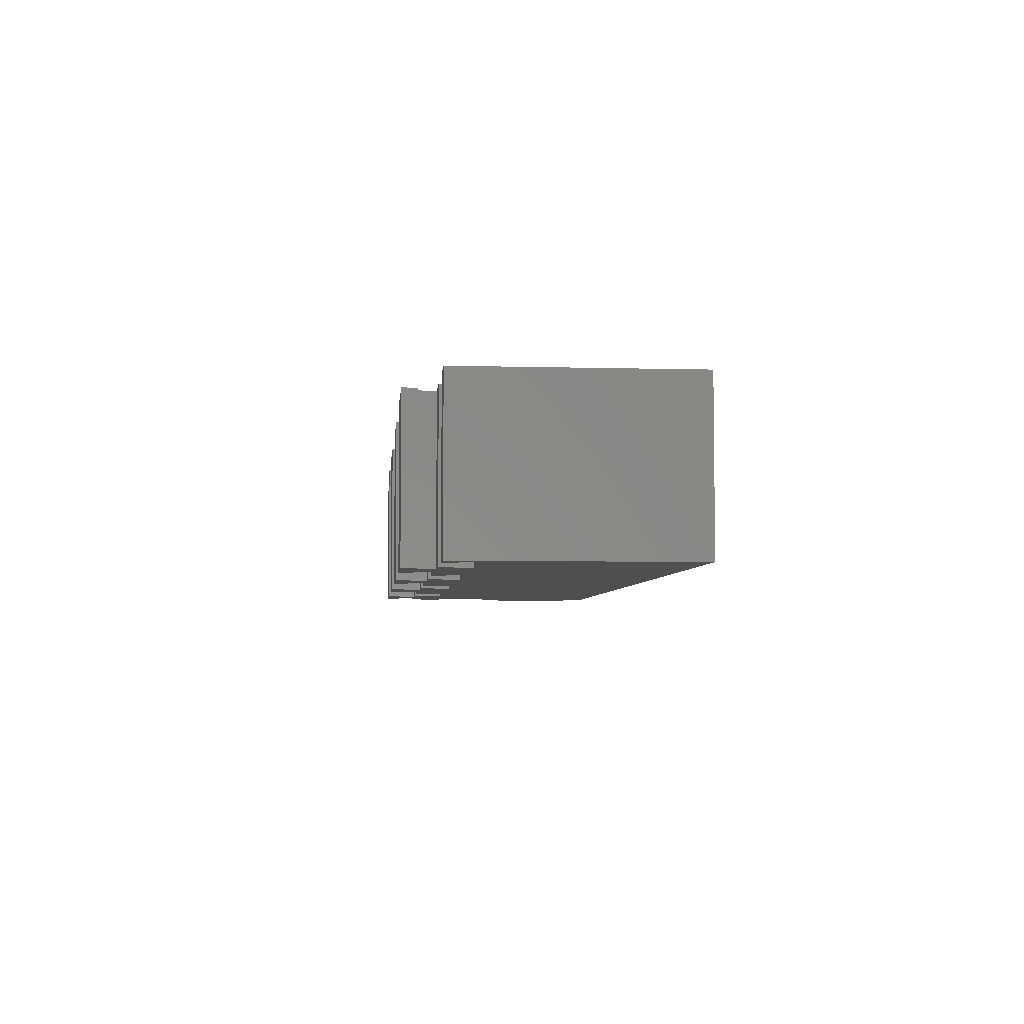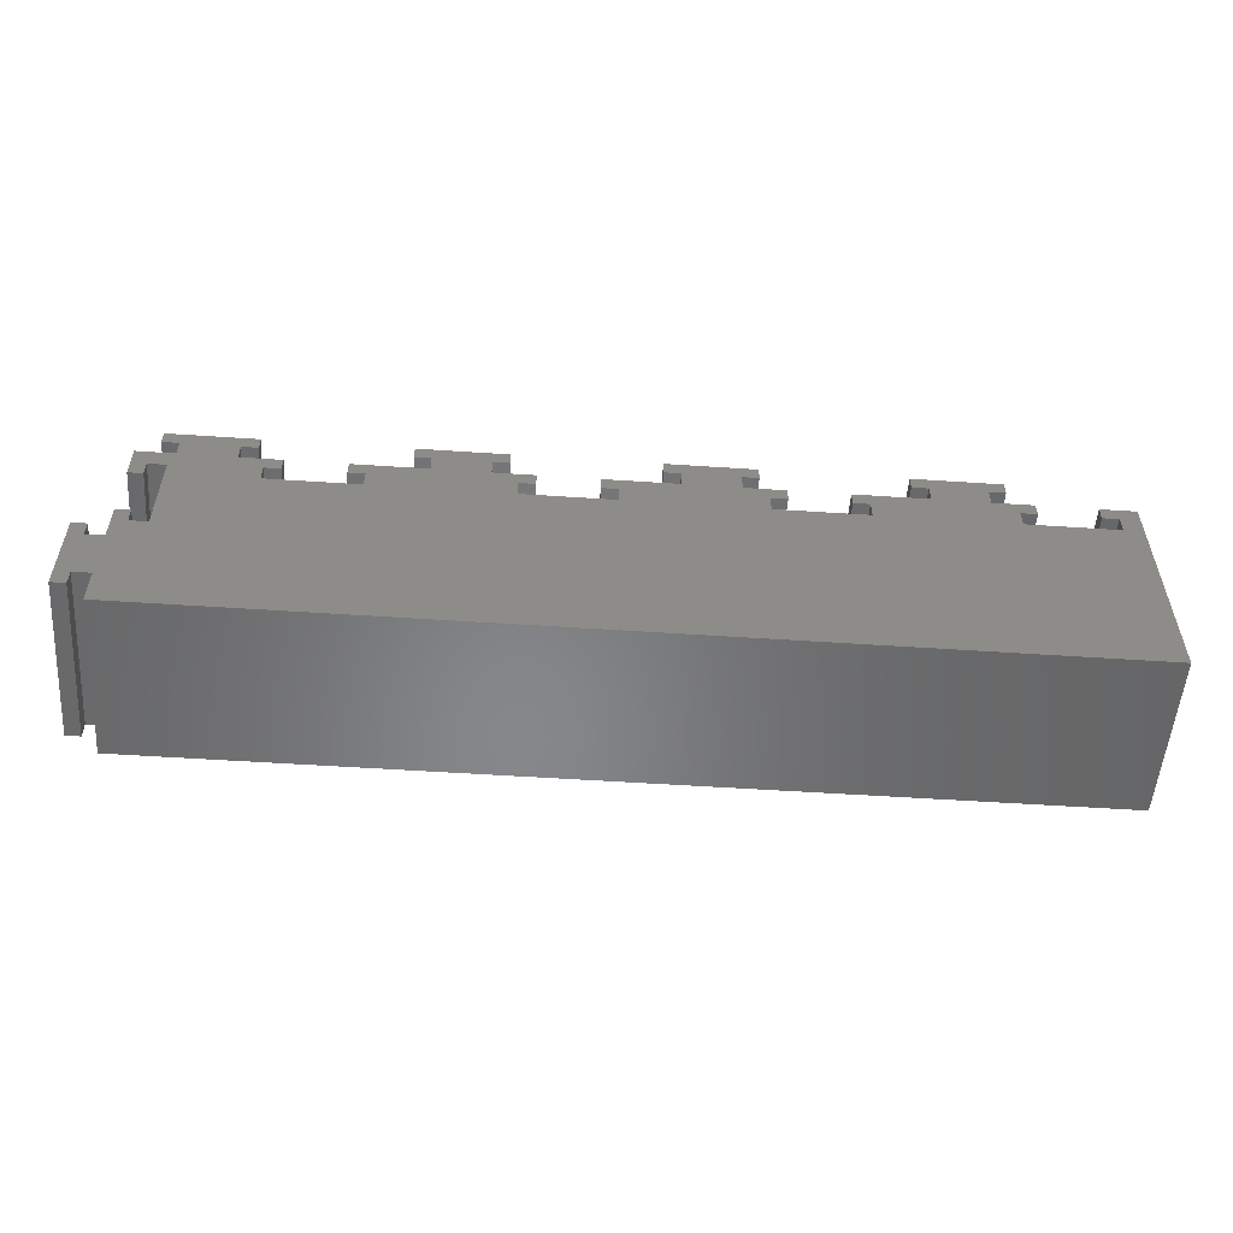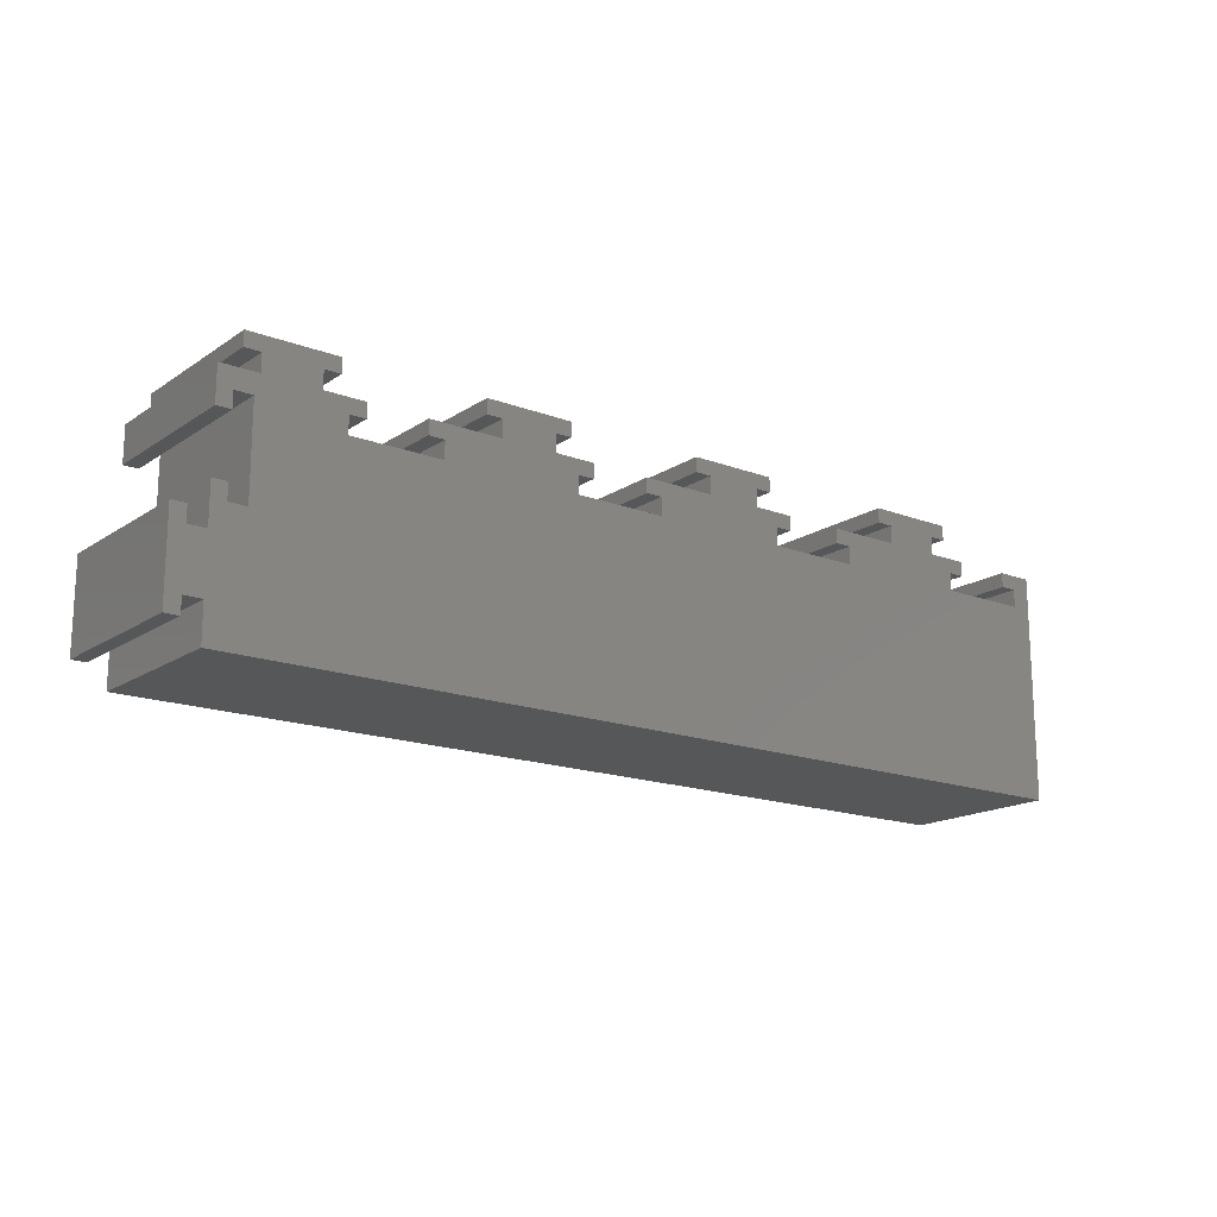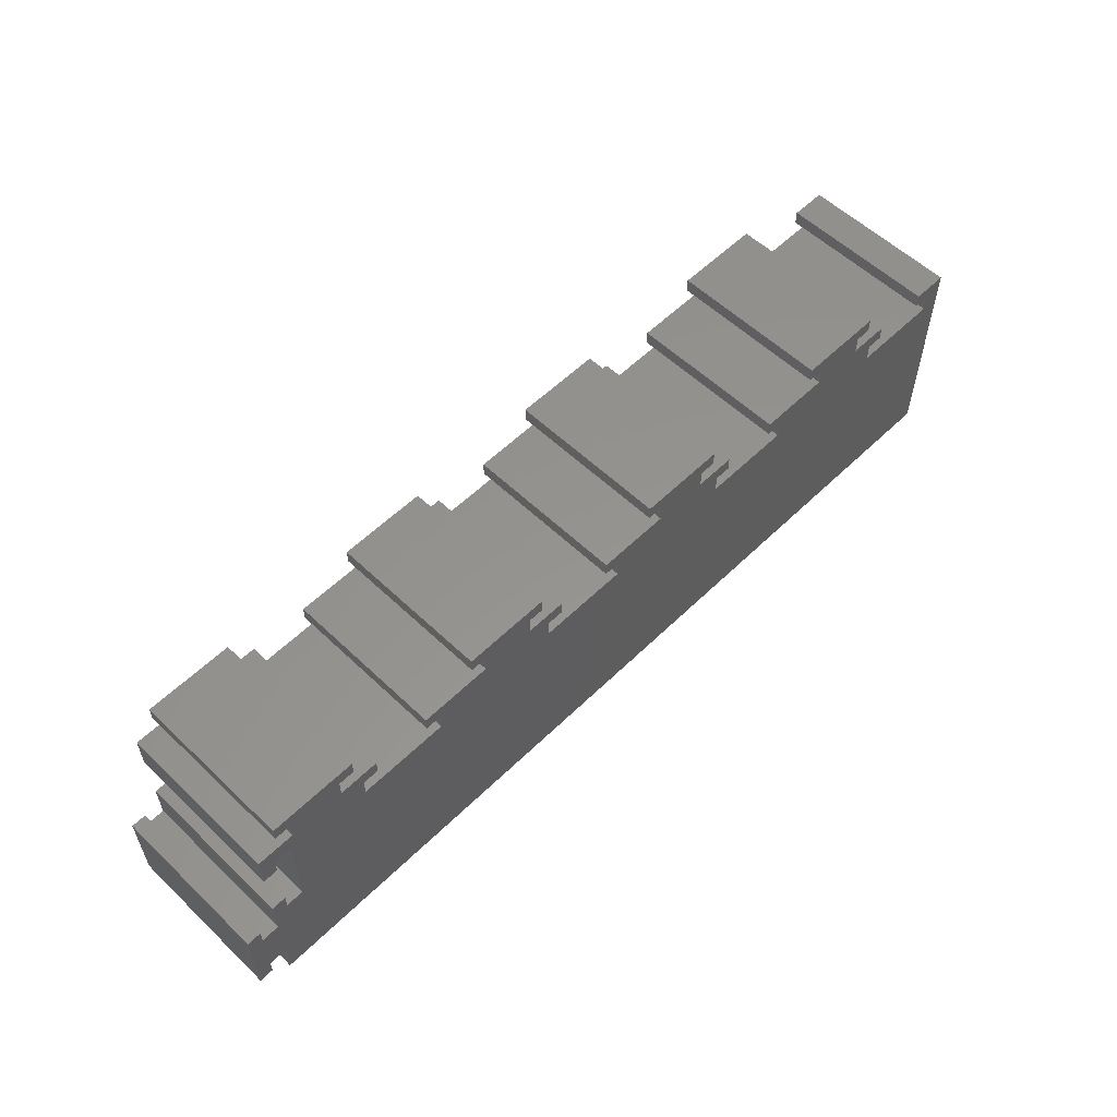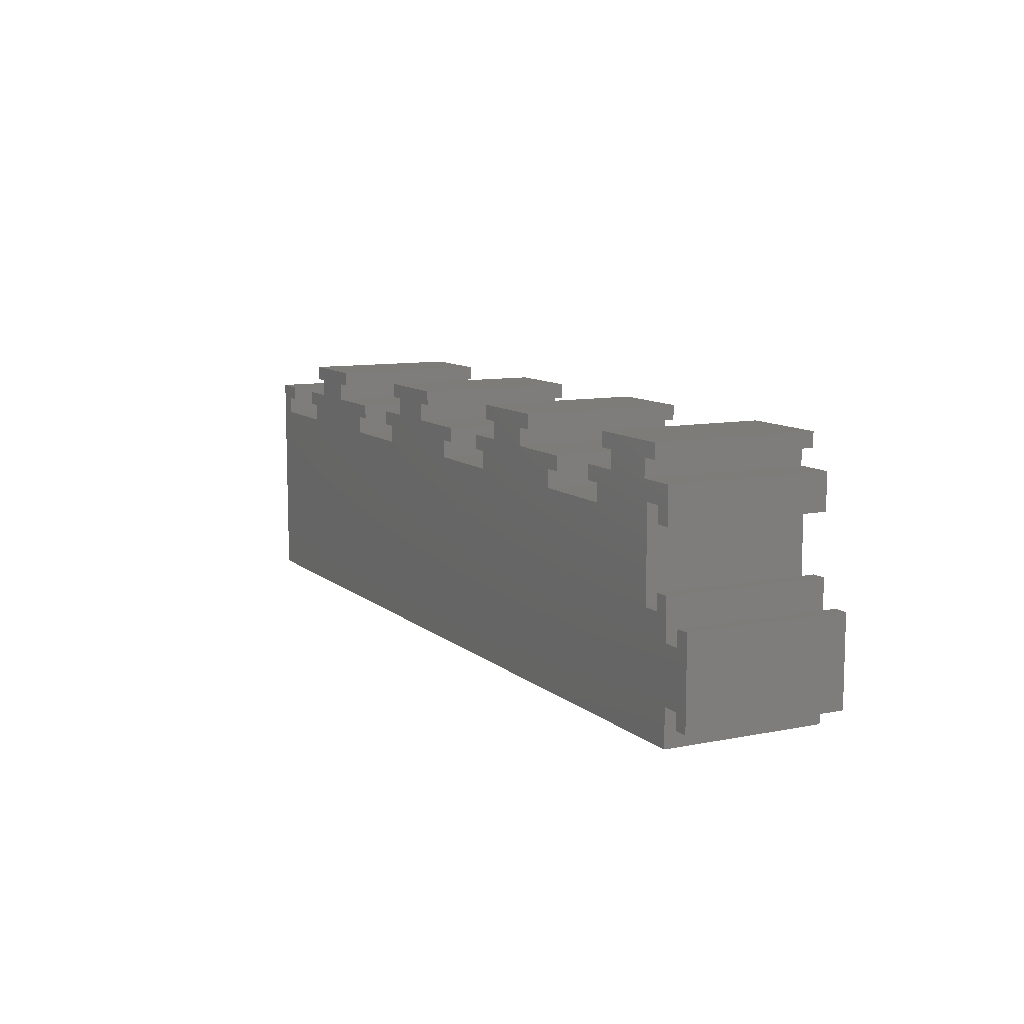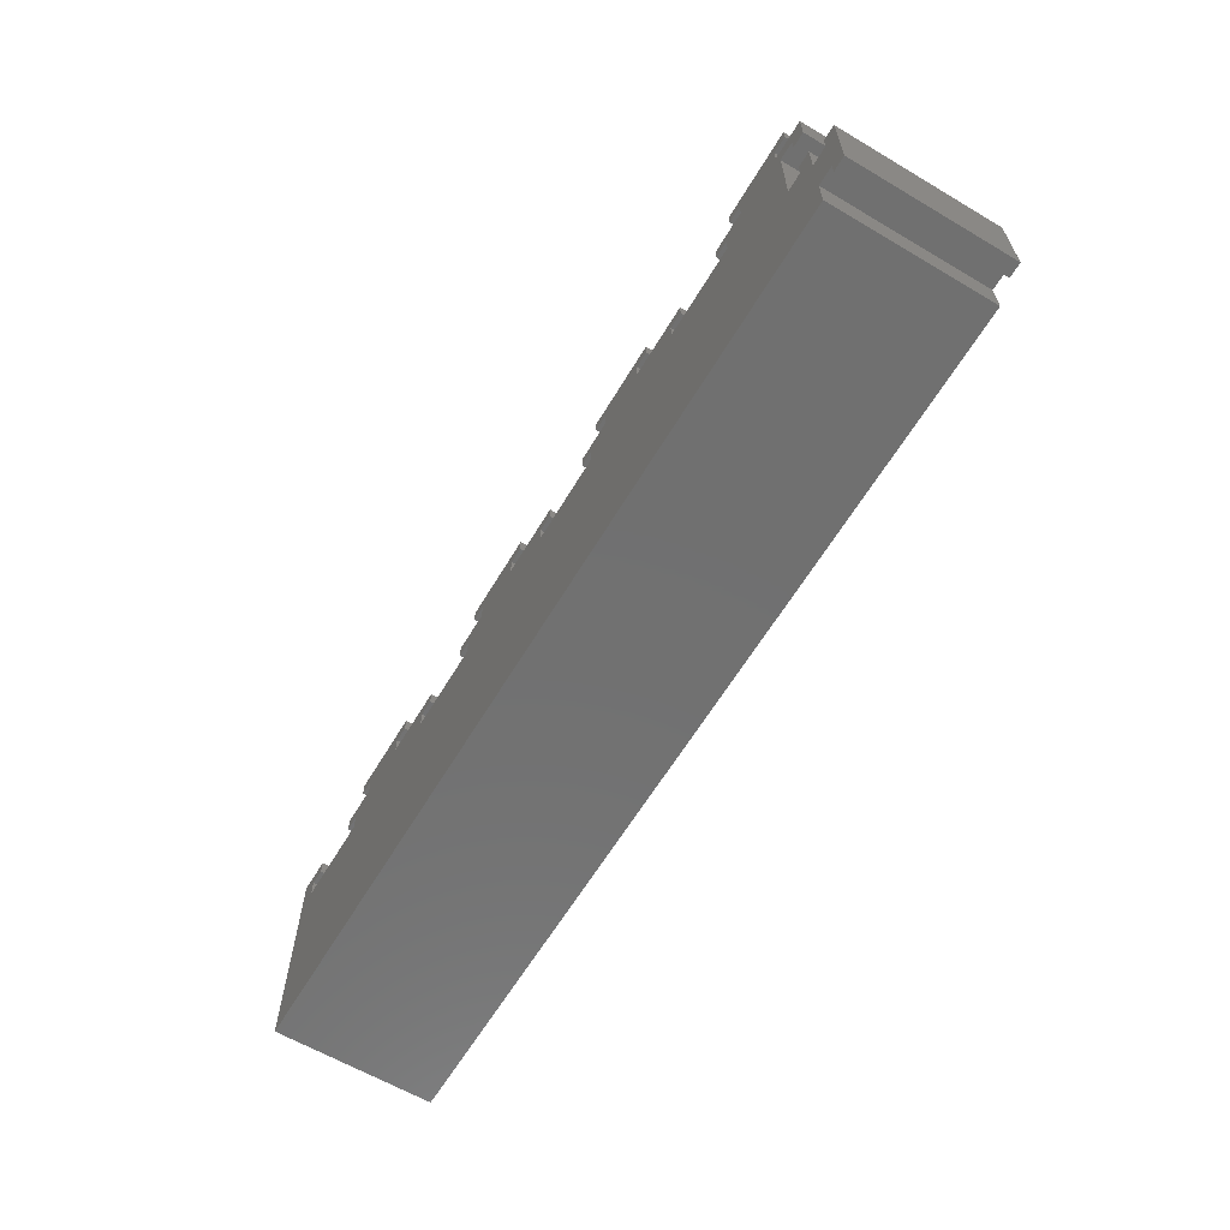
<metadata>
{"format":"stl","ext":"stl","renderer":"f3d","projection":"perspective","resolution":1024,"background":"white","views":[{"elev":-4.9,"azim":-94.9,"up":"+Z"},{"elev":-53.8,"azim":175.9,"up":"+Y"},{"elev":-16.8,"azim":142.6,"up":"+Y"},{"elev":56.9,"azim":134.7,"up":"+Y"},{"elev":9.9,"azim":62.7,"up":"+Y"},{"elev":-62.4,"azim":59.1,"up":"+Y"}]}
</metadata>
<code>
# stl→obj: 168 verts, 332 faces
v 112 16.4 0
v 110.2 16.4 20
v 112 16.4 20
v 110.2 16.4 0
v 4.4 28 20
v 2.4 26.2 20
v 4.4 26.2 20
v 0 28 20
v 2.4 24 20
v 11.6 28 20
v 13.6 26.2 20
v 16.6 28 20
v 11.6 26.2 20
v 25.4 32 20
v 23.4 30.2 20
v 25.4 30.2 20
v 16.6 30.2 20
v 23.4 28 20
v 14.6 32 20
v 14.6 30.2 20
v 32.4 28 20
v 30.4 26.2 20
v 32.4 26.2 20
v 30.4 24 20
v 39.6 28 20
v 41.6 26.2 20
v 44.6 28 20
v 39.6 26.2 20
v 53.4 32 20
v 51.4 30.2 20
v 53.4 30.2 20
v 44.6 30.2 20
v 51.4 28 20
v 42.6 32 20
v 42.6 30.2 20
v 60.4 28 20
v 58.4 26.2 20
v 60.4 26.2 20
v 58.4 24 20
v 67.6 28 20
v 69.6 26.2 20
v 72.6 28 20
v 67.6 26.2 20
v 81.4 32 20
v 79.4 30.2 20
v 81.4 30.2 20
v 72.6 30.2 20
v 79.4 28 20
v 70.6 32 20
v 70.6 30.2 20
v 88.4 28 20
v 86.4 26.2 20
v 88.4 26.2 20
v 86.4 24 20
v 95.6 28 20
v 97.6 26.2 20
v 100.6 28 20
v 95.6 26.2 20
v 109.4 32 20
v 107.4 30.2 20
v 109.4 30.2 20
v 100.6 30.2 20
v 107.4 28 20
v 98.6 32 20
v 98.6 30.2 20
v 112 28 20
v 110.2 25.6 20
v 112 23.6 20
v 108 25.6 20
v 110.2 23.6 20
v 110.2 14.4 20
v 112 11.4 20
v 108 14.4 20
v 112 4.6 20
v 112 0 20
v 97.6 24 20
v 69.6 24 20
v 41.6 24 20
v 0 0 20
v 13.6 24 20
v 114.2 4.6 20
v 114.2 11.4 20
v 116 13.4 20
v 114.2 13.4 20
v 116 2.6 20
v 114.2 2.6 20
v 110.2 23.6 0
v 112 23.6 0
v 108 14.4 0
v 112 4.6 0
v 112 0 0
v 112 11.4 0
v 110.2 14.4 0
v 97.6 24 0
v 108 25.6 0
v 107.4 28 0
v 100.6 28 0
v 107.4 30.2 0
v 86.4 24 0
v 79.4 28 0
v 86.4 26.2 0
v 69.6 24 0
v 72.6 28 0
v 79.4 30.2 0
v 58.4 24 0
v 51.4 28 0
v 58.4 26.2 0
v 44.6 28 0
v 51.4 30.2 0
v 41.6 24 0
v 0 0 0
v 30.4 24 0
v 23.4 28 0
v 30.4 26.2 0
v 16.6 28 0
v 23.4 30.2 0
v 13.6 24 0
v 0 28 0
v 2.4 24 0
v 114.2 11.4 0
v 114.2 4.6 0
v 116 2.6 0
v 114.2 2.6 0
v 116 13.4 0
v 114.2 13.4 0
v 110.2 25.6 0
v 112 28 0
v 109.4 32 0
v 109.4 30.2 0
v 100.6 30.2 0
v 98.6 32 0
v 98.6 30.2 0
v 97.6 26.2 0
v 95.6 28 0
v 95.6 26.2 0
v 88.4 28 0
v 88.4 26.2 0
v 81.4 32 0
v 81.4 30.2 0
v 72.6 30.2 0
v 70.6 32 0
v 70.6 30.2 0
v 69.6 26.2 0
v 67.6 28 0
v 67.6 26.2 0
v 60.4 28 0
v 60.4 26.2 0
v 53.4 32 0
v 53.4 30.2 0
v 44.6 30.2 0
v 42.6 32 0
v 42.6 30.2 0
v 41.6 26.2 0
v 39.6 28 0
v 39.6 26.2 0
v 32.4 28 0
v 32.4 26.2 0
v 25.4 32 0
v 25.4 30.2 0
v 16.6 30.2 0
v 14.6 32 0
v 14.6 30.2 0
v 13.6 26.2 0
v 11.6 28 0
v 11.6 26.2 0
v 2.4 26.2 0
v 4.4 28 0
v 4.4 26.2 0
f 1 2 3
f 2 1 4
f 5 6 7
f 6 8 9
f 8 6 5
f 10 11 12
f 11 10 13
f 14 15 16
f 15 17 18
f 14 17 15
f 19 17 14
f 17 19 20
f 21 22 23
f 22 18 24
f 18 22 21
f 25 26 27
f 26 25 28
f 29 30 31
f 30 32 33
f 29 32 30
f 34 32 29
f 32 34 35
f 36 37 38
f 37 33 39
f 33 37 36
f 40 41 42
f 41 40 43
f 44 45 46
f 45 47 48
f 44 47 45
f 49 47 44
f 47 49 50
f 51 52 53
f 52 48 54
f 48 52 51
f 55 56 57
f 56 55 58
f 59 60 61
f 60 62 63
f 59 62 60
f 64 62 59
f 62 64 65
f 66 67 68
f 63 67 66
f 57 69 63
f 67 63 69
f 68 67 70
f 71 72 3
f 73 72 71
f 71 3 2
f 72 73 74
f 74 73 75
f 57 63 62
f 69 57 76
f 69 76 73
f 76 57 56
f 54 73 76
f 73 54 75
f 77 54 48
f 42 48 47
f 77 48 42
f 77 42 41
f 54 77 75
f 39 75 77
f 27 33 32
f 78 33 27
f 33 78 39
f 78 27 26
f 79 39 78
f 79 78 24
f 12 18 17
f 80 18 12
f 18 80 24
f 80 12 11
f 79 24 80
f 79 80 9
f 39 79 75
f 79 9 8
f 72 81 82
f 81 72 74
f 82 83 84
f 83 82 85
f 81 85 82
f 85 81 86
f 87 68 70
f 68 87 88
f 89 90 91
f 90 89 92
f 92 93 1
f 92 89 93
f 94 95 89
f 96 97 98
f 97 95 94
f 99 89 91
f 95 97 96
f 89 99 94
f 99 100 101
f 102 99 91
f 100 103 104
f 99 102 100
f 100 102 103
f 91 105 102
f 105 106 107
f 106 108 109
f 110 106 105
f 111 105 91
f 106 110 108
f 105 111 110
f 112 113 114
f 113 115 116
f 117 113 112
f 110 111 112
f 113 117 115
f 112 111 117
f 118 119 111
f 117 111 119
f 90 120 121
f 120 90 92
f 121 122 123
f 122 121 124
f 120 124 121
f 124 120 125
f 1 93 4
f 126 88 87
f 88 126 127
f 96 126 95
f 126 96 127
f 98 128 129
f 130 98 97
f 98 130 128
f 131 130 132
f 130 131 128
f 133 97 94
f 134 133 135
f 133 134 97
f 101 136 137
f 136 101 100
f 104 138 139
f 140 104 103
f 104 140 138
f 141 140 142
f 140 141 138
f 143 103 102
f 144 143 145
f 143 144 103
f 107 146 147
f 146 107 106
f 109 148 149
f 150 109 108
f 109 150 148
f 151 150 152
f 150 151 148
f 153 108 110
f 154 153 155
f 153 154 108
f 114 156 157
f 156 114 113
f 116 158 159
f 160 116 115
f 116 160 158
f 161 160 162
f 160 161 158
f 163 115 117
f 164 163 165
f 163 164 115
f 166 167 168
f 166 118 167
f 119 118 166
f 93 2 4
f 2 93 71
f 87 67 126
f 67 87 70
f 93 73 71
f 73 93 89
f 95 67 69
f 67 95 126
f 73 95 69
f 95 73 89
f 135 55 134
f 55 135 58
f 53 136 51
f 136 53 137
f 135 56 58
f 56 135 133
f 101 53 52
f 53 101 137
f 94 56 133
f 56 94 76
f 54 101 52
f 101 54 99
f 94 54 76
f 54 94 99
f 145 40 144
f 40 145 43
f 38 146 36
f 146 38 147
f 145 41 43
f 41 145 143
f 107 38 37
f 38 107 147
f 102 41 143
f 41 102 77
f 39 107 37
f 107 39 105
f 102 39 77
f 39 102 105
f 155 25 154
f 25 155 28
f 23 156 21
f 156 23 157
f 155 26 28
f 26 155 153
f 114 23 22
f 23 114 157
f 110 26 153
f 26 110 78
f 24 114 22
f 114 24 112
f 110 24 78
f 24 110 112
f 165 10 164
f 10 165 13
f 7 167 5
f 167 7 168
f 165 11 13
f 11 165 163
f 166 7 6
f 7 166 168
f 117 11 163
f 11 117 80
f 9 166 6
f 166 9 119
f 117 9 80
f 9 117 119
f 111 8 118
f 8 111 79
f 75 90 74
f 90 75 91
f 68 127 66
f 127 68 88
f 72 1 3
f 1 72 92
f 127 63 66
f 63 127 96
f 167 8 5
f 8 167 118
f 115 10 12
f 10 115 164
f 156 18 21
f 18 156 113
f 108 25 27
f 25 108 154
f 146 33 36
f 33 146 106
f 103 40 42
f 40 103 144
f 136 48 51
f 48 136 100
f 97 55 57
f 55 97 134
f 111 75 79
f 75 111 91
f 123 85 86
f 85 123 122
f 124 84 83
f 84 124 125
f 123 81 121
f 81 123 86
f 120 84 125
f 84 120 82
f 85 124 83
f 124 85 122
f 90 81 74
f 81 90 121
f 120 72 82
f 72 120 92
f 61 128 59
f 128 61 129
f 132 64 131
f 64 132 65
f 98 61 60
f 61 98 129
f 132 62 65
f 62 132 130
f 128 64 59
f 64 128 131
f 63 98 60
f 98 63 96
f 97 62 130
f 62 97 57
f 46 138 44
f 138 46 139
f 142 49 141
f 49 142 50
f 104 46 45
f 46 104 139
f 142 47 50
f 47 142 140
f 138 49 44
f 49 138 141
f 48 104 45
f 104 48 100
f 103 47 140
f 47 103 42
f 31 148 29
f 148 31 149
f 152 34 151
f 34 152 35
f 109 31 30
f 31 109 149
f 152 32 35
f 32 152 150
f 148 34 29
f 34 148 151
f 33 109 30
f 109 33 106
f 108 32 150
f 32 108 27
f 16 158 14
f 158 16 159
f 162 19 161
f 19 162 20
f 116 16 15
f 16 116 159
f 162 17 20
f 17 162 160
f 158 19 14
f 19 158 161
f 18 116 15
f 116 18 113
f 115 17 160
f 17 115 12

</code>
